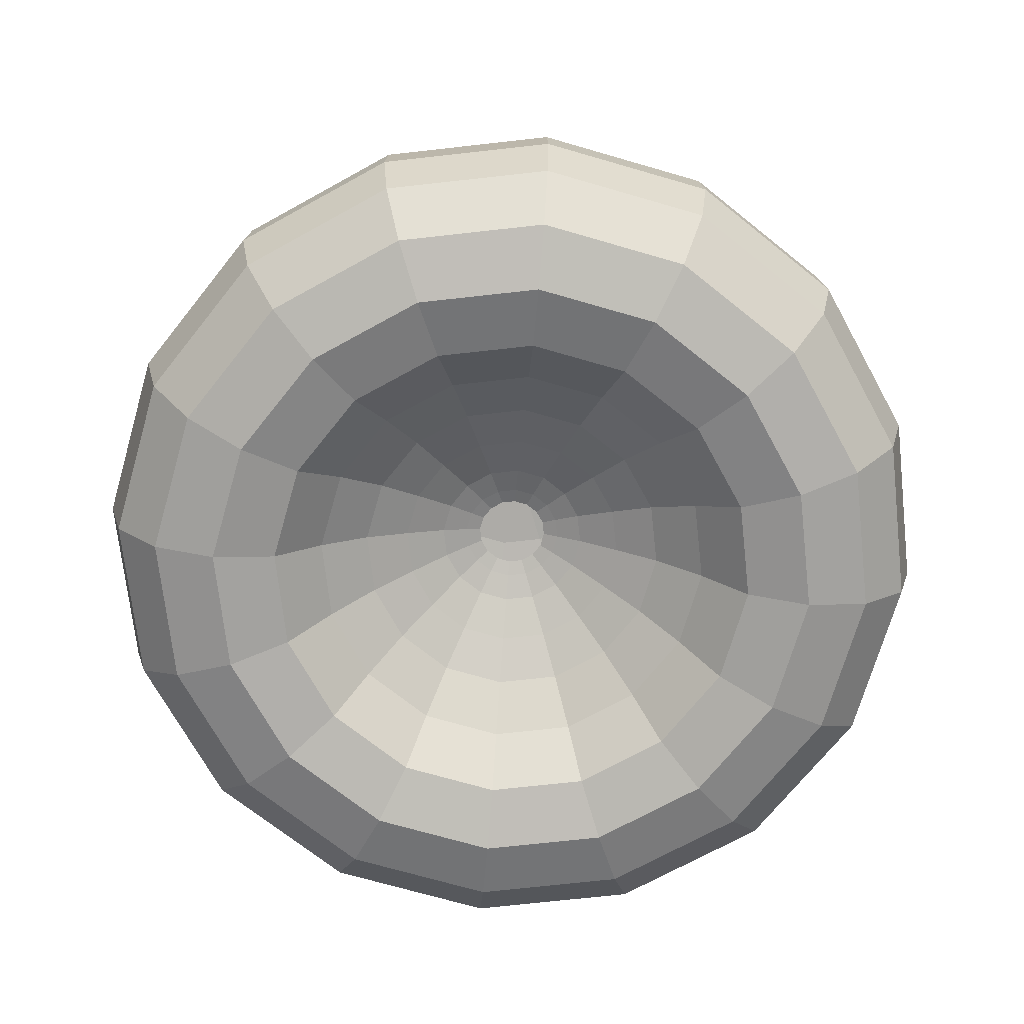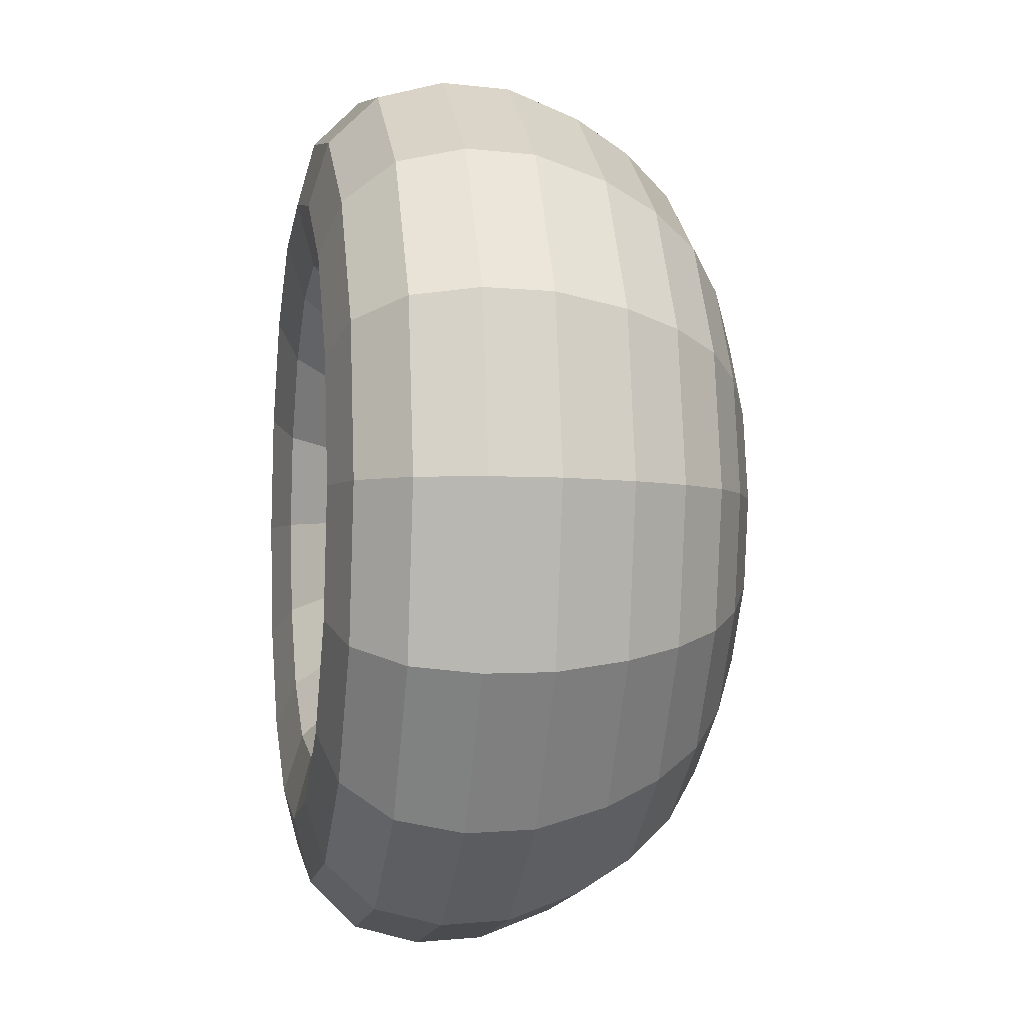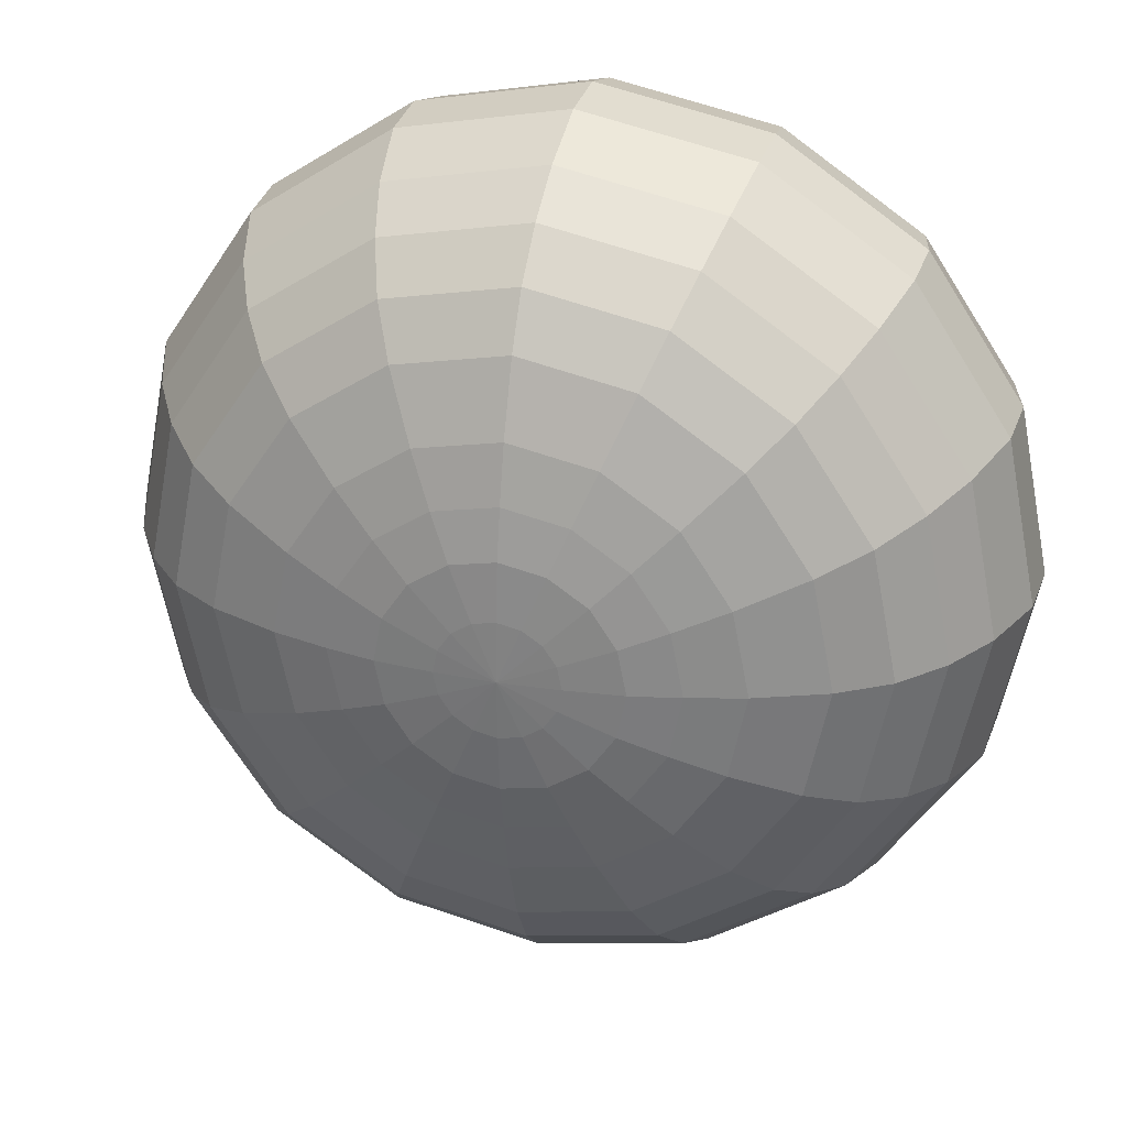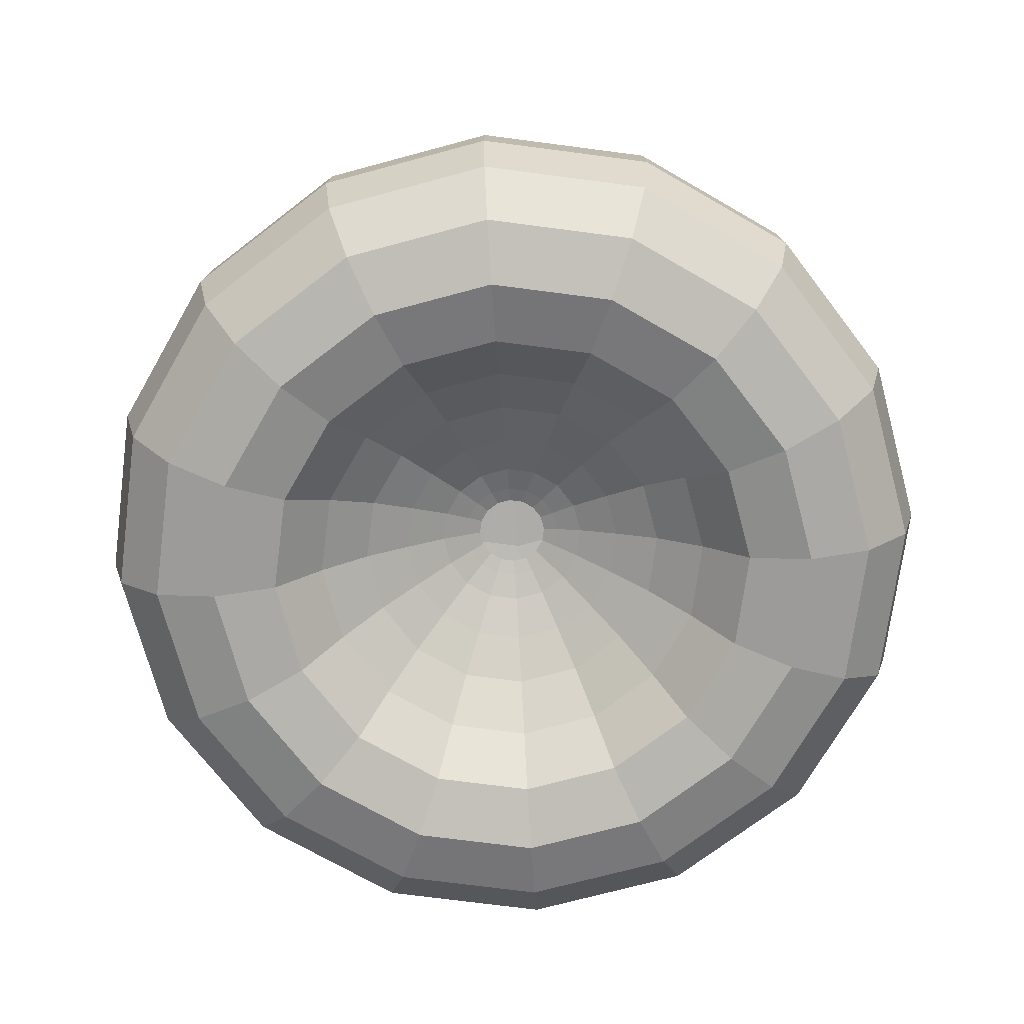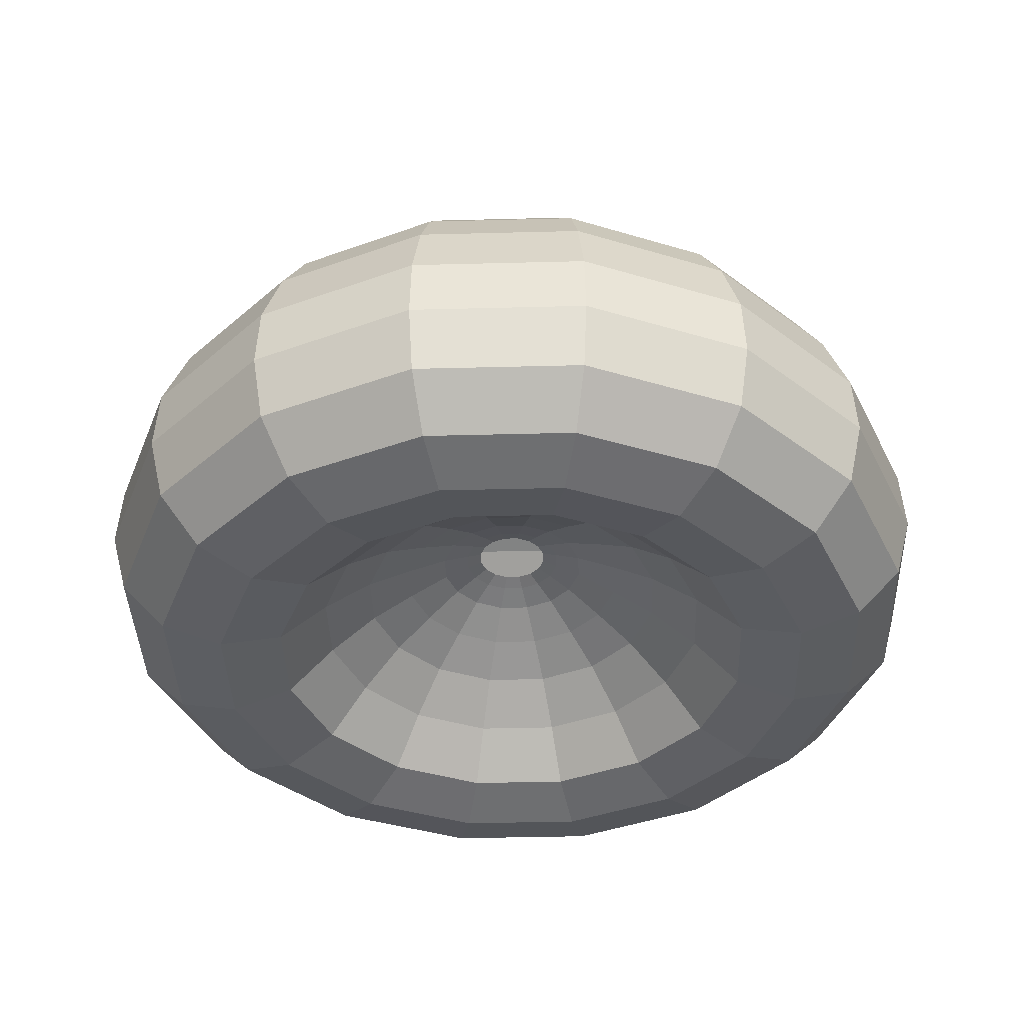
<metadata>
{"format":"obj","ext":"obj","renderer":"f3d","projection":"perspective","resolution":1024,"background":"white","views":[{"elev":-71.1,"azim":62.6,"up":"+Y"},{"elev":-3.9,"azim":79.9,"up":"+Z"},{"elev":28.7,"azim":-164.8,"up":"+Z"},{"elev":-72.0,"azim":116.3,"up":"+Y"},{"elev":-39.4,"azim":148.1,"up":"+Y"}]}
</metadata>
<code>
g default
v 1.205 2.117 -0.4991
v 0.9222 2.117 -0.9222
v 0.4991 2.117 -1.205
v 1e-06 2.117 -1.304
v -0.4991 2.117 -1.205
v -0.9222 2.117 -0.9222
v -1.205 2.117 -0.4991
v -1.304 2.117 -0
v -1.205 2.117 0.4991
v -0.9222 2.117 0.9222
v -0.4991 2.117 1.205
v -0 2.117 1.304
v 0.4991 2.117 1.205
v 0.9222 2.117 0.9222
v 1.205 2.117 0.4991
v 1.304 2.117 -0
v 1.282 1.893 -0.5311
v 0.9814 1.893 -0.9814
v 0.5311 1.893 -1.282
v 1e-06 1.893 -1.388
v -0.5311 1.893 -1.282
v -0.9814 1.893 -0.9814
v -1.282 1.893 -0.5311
v -1.388 1.893 -0
v -1.282 1.893 0.5311
v -0.9814 1.893 0.9814
v -0.5311 1.893 1.282
v -0 1.893 1.388
v 0.5311 1.893 1.282
v 0.9814 1.893 0.9814
v 1.282 1.893 0.5311
v 1.388 1.893 -0
v 1.293 1.685 -0.5358
v 0.9899 1.685 -0.9899
v 0.5358 1.685 -1.293
v 1e-06 1.685 -1.4
v -0.5358 1.685 -1.293
v -0.9899 1.685 -0.9899
v -1.293 1.685 -0.5358
v -1.4 1.685 -1e-06
v -1.293 1.685 0.5358
v -0.9899 1.685 0.9899
v -0.5358 1.685 1.293
v -0 1.685 1.4
v 0.5358 1.685 1.293
v 0.9899 1.685 0.9899
v 1.293 1.685 0.5358
v 1.4 1.685 0
v 1.244 1.485 -0.5152
v 0.9521 1.485 -0.9521
v 0.5152 1.485 -1.244
v 1e-06 1.485 -1.346
v -0.5152 1.485 -1.244
v -0.9521 1.485 -0.9521
v -1.244 1.485 -0.5152
v -1.346 1.485 -0
v -1.244 1.485 0.5152
v -0.9521 1.485 0.9521
v -0.5152 1.485 1.244
v -0 1.485 1.346
v 0.5152 1.485 1.244
v 0.9521 1.485 0.9521
v 1.244 1.485 0.5152
v 1.346 1.485 0
v 1.109 1.338 -0.4592
v 0.8485 1.338 -0.8485
v 0.4592 1.338 -1.109
v 1e-06 1.338 -1.2
v -0.4592 1.338 -1.109
v -0.8485 1.338 -0.8485
v -1.109 1.338 -0.4592
v -1.2 1.338 -0
v -1.109 1.338 0.4592
v -0.8485 1.338 0.8485
v -0.4592 1.338 1.109
v -0 1.338 1.2
v 0.4592 1.338 1.109
v 0.8485 1.338 0.8485
v 1.109 1.338 0.4592
v 1.2 1.338 0
v 0.9239 1.285 -0.3827
v 0.7071 1.285 -0.7071
v 0.3827 1.285 -0.9239
v 1e-06 1.285 -1
v -0.3827 1.285 -0.9239
v -0.7071 1.285 -0.7071
v -0.9239 1.285 -0.3827
v -1 1.285 -0
v -0.9239 1.285 0.3827
v -0.7071 1.285 0.7071
v -0.3827 1.285 0.9239
v -0 1.285 1
v 0.3827 1.285 0.9239
v 0.7071 1.285 0.7071
v 0.9239 1.285 0.3827
v 1 1.285 0
v 0.7391 1.338 -0.3061
v 0.5657 1.338 -0.5657
v 0.3061 1.338 -0.7391
v 0 1.338 -0.8
v -0.3061 1.338 -0.7391
v -0.5657 1.338 -0.5657
v -0.7391 1.338 -0.3061
v -0.8 1.338 -0
v -0.7391 1.338 0.3061
v -0.5657 1.338 0.5657
v -0.3061 1.338 0.7391
v -0 1.338 0.8
v 0.3061 1.338 0.7391
v 0.5657 1.338 0.5657
v 0.7391 1.338 0.3061
v 0.8 1.338 0
v 0.6038 1.485 -0.2501
v 0.4622 1.485 -0.4622
v 0.2501 1.485 -0.6038
v 0 1.485 -0.6536
v -0.2501 1.485 -0.6038
v -0.4622 1.485 -0.4622
v -0.6038 1.485 -0.2501
v -0.6536 1.485 -0
v -0.6038 1.485 0.2501
v -0.4622 1.485 0.4622
v -0.2501 1.485 0.6038
v -0 1.485 0.6536
v 0.2501 1.485 0.6038
v 0.4622 1.485 0.4622
v 0.6038 1.485 0.2501
v 0.6536 1.485 0
v 1.109 2.287 -0.4592
v 0.8485 2.287 -0.8485
v 0.4592 2.287 -1.109
v 1e-06 2.287 -1.2
v -0.4592 2.287 -1.109
v -0.8485 2.287 -0.8485
v -1.109 2.287 -0.4592
v -1.2 2.287 -0
v -1.109 2.287 0.4592
v -0.8485 2.287 0.8485
v -0.4592 2.287 1.109
v -0 2.287 1.2
v 0.4592 2.287 1.109
v 0.8485 2.287 0.8485
v 1.109 2.287 0.4592
v 1.2 2.287 -0
v 0.9884 2.427 -0.4094
v 0.7565 2.427 -0.7565
v 0.4094 2.427 -0.9884
v 1e-06 2.427 -1.07
v -0.4094 2.427 -0.9884
v -0.7565 2.427 -0.7565
v -0.9884 2.427 -0.4094
v -1.07 2.427 -0
v -0.9884 2.427 0.4094
v -0.7565 2.427 0.7565
v -0.4094 2.427 0.9884
v -0 2.427 1.07
v 0.4094 2.427 0.9884
v 0.7565 2.427 0.7565
v 0.9884 2.427 0.4094
v 1.07 2.427 0
v 0.8425 2.525 -0.349
v 0.6448 2.525 -0.6448
v 0.349 2.525 -0.8425
v 0 2.525 -0.9119
v -0.349 2.525 -0.8425
v -0.6448 2.525 -0.6448
v -0.8425 2.525 -0.349
v -0.9119 2.525 -0
v -0.8425 2.525 0.349
v -0.6448 2.525 0.6448
v -0.349 2.525 0.8425
v -0 2.525 0.9119
v 0.349 2.525 0.8425
v 0.6448 2.525 0.6448
v 0.8425 2.525 0.349
v 0.9119 2.525 0
v 0.6407 2.61 -0.2654
v 0.4904 2.61 -0.4904
v 0.2654 2.61 -0.6407
v 0 2.61 -0.6935
v -0.2654 2.61 -0.6407
v -0.4904 2.61 -0.4904
v -0.6407 2.61 -0.2654
v -0.6935 2.61 -0
v -0.6407 2.61 0.2654
v -0.4904 2.61 0.4904
v -0.2654 2.61 0.6407
v -0 2.61 0.6935
v 0.2654 2.61 0.6407
v 0.4904 2.61 0.4904
v 0.6407 2.61 0.2654
v 0.6935 2.61 0
v 0.4802 2.656 -0.1989
v 0.3675 2.656 -0.3675
v 0.1989 2.656 -0.4802
v 0 2.656 -0.5198
v -0.1989 2.656 -0.4802
v -0.3675 2.656 -0.3675
v -0.4802 2.656 -0.1989
v -0.5198 2.656 -0
v -0.4802 2.656 0.1989
v -0.3675 2.656 0.3675
v -0.1989 2.656 0.4802
v -0 2.656 0.5198
v 0.1989 2.656 0.4802
v 0.3675 2.656 0.3675
v 0.4802 2.656 0.1989
v 0.5198 2.656 0
v 0.339 2.688 -0.1404
v 0.2594 2.688 -0.2594
v 0.1404 2.688 -0.339
v 0 2.688 -0.3669
v -0.1404 2.688 -0.339
v -0.2594 2.688 -0.2594
v -0.339 2.688 -0.1404
v -0.3669 2.688 -0
v -0.339 2.688 0.1404
v -0.2594 2.688 0.2594
v -0.1404 2.688 0.339
v -0 2.688 0.3669
v 0.1404 2.688 0.339
v 0.2594 2.688 0.2594
v 0.339 2.688 0.1404
v 0.3669 2.688 0
v 0.466 1.602 -0.193
v 0.3567 1.602 -0.3567
v 0.193 1.602 -0.466
v 0 1.602 -0.5044
v -0.193 1.602 -0.466
v -0.3567 1.602 -0.3567
v -0.466 1.602 -0.193
v -0.5044 1.602 -0
v -0.466 1.602 0.193
v -0.3567 1.602 0.3567
v -0.193 1.602 0.466
v -0 1.602 0.5044
v 0.193 1.602 0.466
v 0.3567 1.602 0.3567
v 0.466 1.602 0.193
v 0.5044 1.602 0
v 0.3398 1.677 -0.1408
v 0.2601 1.677 -0.2601
v 0.1408 1.677 -0.3398
v 0 1.677 -0.3678
v -0.1408 1.677 -0.3398
v -0.2601 1.677 -0.2601
v -0.3398 1.677 -0.1408
v -0.3678 1.677 -0
v -0.3398 1.677 0.1408
v -0.2601 1.677 0.2601
v -0.1408 1.677 0.3398
v -0 1.677 0.3678
v 0.1408 1.677 0.3398
v 0.2601 1.677 0.2601
v 0.3398 1.677 0.1408
v 0.3678 1.677 0
v 0.2235 1.741 -0.09259
v 0.1711 1.741 -0.1711
v 0.09259 1.741 -0.2235
v 0 1.741 -0.242
v -0.09259 1.741 -0.2235
v -0.1711 1.741 -0.1711
v -0.2235 1.741 -0.09259
v -0.242 1.741 -0
v -0.2235 1.741 0.09259
v -0.1711 1.741 0.1711
v -0.09259 1.741 0.2235
v -0 1.741 0.242
v 0.09259 1.741 0.2235
v 0.1711 1.741 0.1711
v 0.2235 1.741 0.09259
v 0.242 1.741 0
v 0.1491 1.77 -0.06174
v 0.1141 1.77 -0.1141
v 0.06174 1.77 -0.1491
v 0 1.77 -0.1613
v -0.06174 1.77 -0.1491
v -0.1141 1.77 -0.1141
v -0.1491 1.77 -0.06174
v -0.1613 1.77 -0
v -0.1491 1.77 0.06174
v -0.1141 1.77 0.1141
v -0.06174 1.77 0.1491
v -0 1.77 0.1613
v 0.06174 1.77 0.1491
v 0.1141 1.77 0.1141
v 0.1491 1.77 0.06174
v 0.1613 1.77 0
v 0.1051 1.785 -0.04353
v 0.08044 1.785 -0.08044
v 0.04353 1.785 -0.1051
v 0 1.785 -0.1138
v -0.04353 1.785 -0.1051
v -0.08044 1.785 -0.08044
v -0.1051 1.785 -0.04353
v -0.1138 1.785 -0
v -0.1051 1.785 0.04353
v -0.08044 1.785 0.08044
v -0.04353 1.785 0.1051
v -0 1.785 0.1138
v 0.04353 1.785 0.1051
v 0.08044 1.785 0.08044
v 0.1051 1.785 0.04353
v 0.1138 1.785 0
v 0.1729 2.704 -0.07161
v 0.1323 2.704 -0.1323
v 0.07161 2.704 -0.1729
v 0 2.704 -0.1871
v -0.07161 2.704 -0.1729
v -0.1323 2.704 -0.1323
v -0.1729 2.704 -0.07161
v -0.1871 2.704 -0
v -0.1729 2.704 0.07161
v -0.1323 2.704 0.1323
v -0.07161 2.704 0.1729
v -0 2.704 0.1871
v 0.07161 2.704 0.1729
v 0.1323 2.704 0.1323
v 0.1729 2.704 0.07161
v 0.1871 2.704 0
v 0 2.712 0
g Pilz
f 2 1 17 18
f 3 2 18 19
f 4 3 19 20
f 5 4 20 21
f 6 5 21 22
f 7 6 22 23
f 8 7 23 24
f 9 8 24 25
f 10 9 25 26
f 11 10 26 27
f 12 11 27 28
f 13 12 28 29
f 14 13 29 30
f 15 14 30 31
f 16 15 31 32
f 1 16 32 17
f 18 17 33 34
f 19 18 34 35
f 20 19 35 36
f 21 20 36 37
f 22 21 37 38
f 23 22 38 39
f 24 23 39 40
f 25 24 40 41
f 26 25 41 42
f 27 26 42 43
f 28 27 43 44
f 29 28 44 45
f 30 29 45 46
f 31 30 46 47
f 32 31 47 48
f 17 32 48 33
f 34 33 49 50
f 35 34 50 51
f 36 35 51 52
f 37 36 52 53
f 38 37 53 54
f 39 38 54 55
f 40 39 55 56
f 41 40 56 57
f 42 41 57 58
f 43 42 58 59
f 44 43 59 60
f 45 44 60 61
f 46 45 61 62
f 47 46 62 63
f 48 47 63 64
f 33 48 64 49
f 50 49 65 66
f 51 50 66 67
f 52 51 67 68
f 53 52 68 69
f 54 53 69 70
f 55 54 70 71
f 56 55 71 72
f 57 56 72 73
f 58 57 73 74
f 59 58 74 75
f 60 59 75 76
f 61 60 76 77
f 62 61 77 78
f 63 62 78 79
f 64 63 79 80
f 49 64 80 65
f 66 65 81 82
f 67 66 82 83
f 68 67 83 84
f 69 68 84 85
f 70 69 85 86
f 71 70 86 87
f 72 71 87 88
f 73 72 88 89
f 74 73 89 90
f 75 74 90 91
f 76 75 91 92
f 77 76 92 93
f 78 77 93 94
f 79 78 94 95
f 80 79 95 96
f 65 80 96 81
f 82 81 97 98
f 83 82 98 99
f 84 83 99 100
f 85 84 100 101
f 86 85 101 102
f 87 86 102 103
f 88 87 103 104
f 89 88 104 105
f 90 89 105 106
f 91 90 106 107
f 92 91 107 108
f 93 92 108 109
f 94 93 109 110
f 95 94 110 111
f 96 95 111 112
f 81 96 112 97
f 98 97 113 114
f 99 98 114 115
f 100 99 115 116
f 101 100 116 117
f 102 101 117 118
f 103 102 118 119
f 104 103 119 120
f 105 104 120 121
f 106 105 121 122
f 107 106 122 123
f 108 107 123 124
f 109 108 124 125
f 110 109 125 126
f 111 110 126 127
f 112 111 127 128
f 97 112 128 113
f 1 2 130 129
f 2 3 131 130
f 3 4 132 131
f 4 5 133 132
f 5 6 134 133
f 6 7 135 134
f 7 8 136 135
f 8 9 137 136
f 9 10 138 137
f 10 11 139 138
f 11 12 140 139
f 12 13 141 140
f 13 14 142 141
f 14 15 143 142
f 15 16 144 143
f 16 1 129 144
f 129 130 146 145
f 130 131 147 146
f 131 132 148 147
f 132 133 149 148
f 133 134 150 149
f 134 135 151 150
f 135 136 152 151
f 136 137 153 152
f 137 138 154 153
f 138 139 155 154
f 139 140 156 155
f 140 141 157 156
f 141 142 158 157
f 142 143 159 158
f 143 144 160 159
f 144 129 145 160
f 145 146 162 161
f 146 147 163 162
f 147 148 164 163
f 148 149 165 164
f 149 150 166 165
f 150 151 167 166
f 151 152 168 167
f 152 153 169 168
f 153 154 170 169
f 154 155 171 170
f 155 156 172 171
f 156 157 173 172
f 157 158 174 173
f 158 159 175 174
f 159 160 176 175
f 160 145 161 176
f 161 162 178 177
f 162 163 179 178
f 163 164 180 179
f 164 165 181 180
f 165 166 182 181
f 166 167 183 182
f 167 168 184 183
f 168 169 185 184
f 169 170 186 185
f 170 171 187 186
f 171 172 188 187
f 172 173 189 188
f 173 174 190 189
f 174 175 191 190
f 175 176 192 191
f 176 161 177 192
f 177 178 194 193
f 178 179 195 194
f 179 180 196 195
f 180 181 197 196
f 181 182 198 197
f 182 183 199 198
f 183 184 200 199
f 184 185 201 200
f 185 186 202 201
f 186 187 203 202
f 187 188 204 203
f 188 189 205 204
f 189 190 206 205
f 190 191 207 206
f 191 192 208 207
f 192 177 193 208
f 193 194 210 209
f 194 195 211 210
f 195 196 212 211
f 196 197 213 212
f 197 198 214 213
f 198 199 215 214
f 199 200 216 215
f 200 201 217 216
f 201 202 218 217
f 202 203 219 218
f 203 204 220 219
f 204 205 221 220
f 205 206 222 221
f 206 207 223 222
f 207 208 224 223
f 208 193 209 224
f 114 113 225 226
f 115 114 226 227
f 116 115 227 228
f 117 116 228 229
f 118 117 229 230
f 119 118 230 231
f 120 119 231 232
f 121 120 232 233
f 122 121 233 234
f 123 122 234 235
f 124 123 235 236
f 125 124 236 237
f 126 125 237 238
f 127 126 238 239
f 128 127 239 240
f 113 128 240 225
f 226 225 241 242
f 227 226 242 243
f 228 227 243 244
f 229 228 244 245
f 230 229 245 246
f 231 230 246 247
f 232 231 247 248
f 233 232 248 249
f 234 233 249 250
f 235 234 250 251
f 236 235 251 252
f 237 236 252 253
f 238 237 253 254
f 239 238 254 255
f 240 239 255 256
f 225 240 256 241
f 242 241 257 258
f 243 242 258 259
f 244 243 259 260
f 245 244 260 261
f 246 245 261 262
f 247 246 262 263
f 248 247 263 264
f 249 248 264 265
f 250 249 265 266
f 251 250 266 267
f 252 251 267 268
f 253 252 268 269
f 254 253 269 270
f 255 254 270 271
f 256 255 271 272
f 241 256 272 257
f 258 257 273 274
f 259 258 274 275
f 260 259 275 276
f 261 260 276 277
f 262 261 277 278
f 263 262 278 279
f 264 263 279 280
f 265 264 280 281
f 266 265 281 282
f 267 266 282 283
f 268 267 283 284
f 269 268 284 285
f 270 269 285 286
f 271 270 286 287
f 272 271 287 288
f 257 272 288 273
f 274 273 289 290
f 275 274 290 291
f 276 275 291 292
f 277 276 292 293
f 278 277 293 294
f 279 278 294 295
f 280 279 295 296
f 281 280 296 297
f 282 281 297 298
f 283 282 298 299
f 284 283 299 300
f 285 284 300 301
f 286 285 301 302
f 287 286 302 303
f 288 287 303 304
f 273 288 304 289
f 209 210 306 305
f 210 211 307 306
f 211 212 308 307
f 212 213 309 308
f 213 214 310 309
f 214 215 311 310
f 215 216 312 311
f 216 217 313 312
f 217 218 314 313
f 218 219 315 314
f 219 220 316 315
f 220 221 317 316
f 221 222 318 317
f 222 223 319 318
f 223 224 320 319
f 224 209 305 320
f 305 306 321
f 306 307 321
f 307 308 321
f 308 309 321
f 309 310 321
f 310 311 321
f 311 312 321
f 312 313 321
f 313 314 321
f 314 315 321
f 315 316 321
f 316 317 321
f 317 318 321
f 318 319 321
f 319 320 321
f 320 305 321

</code>
